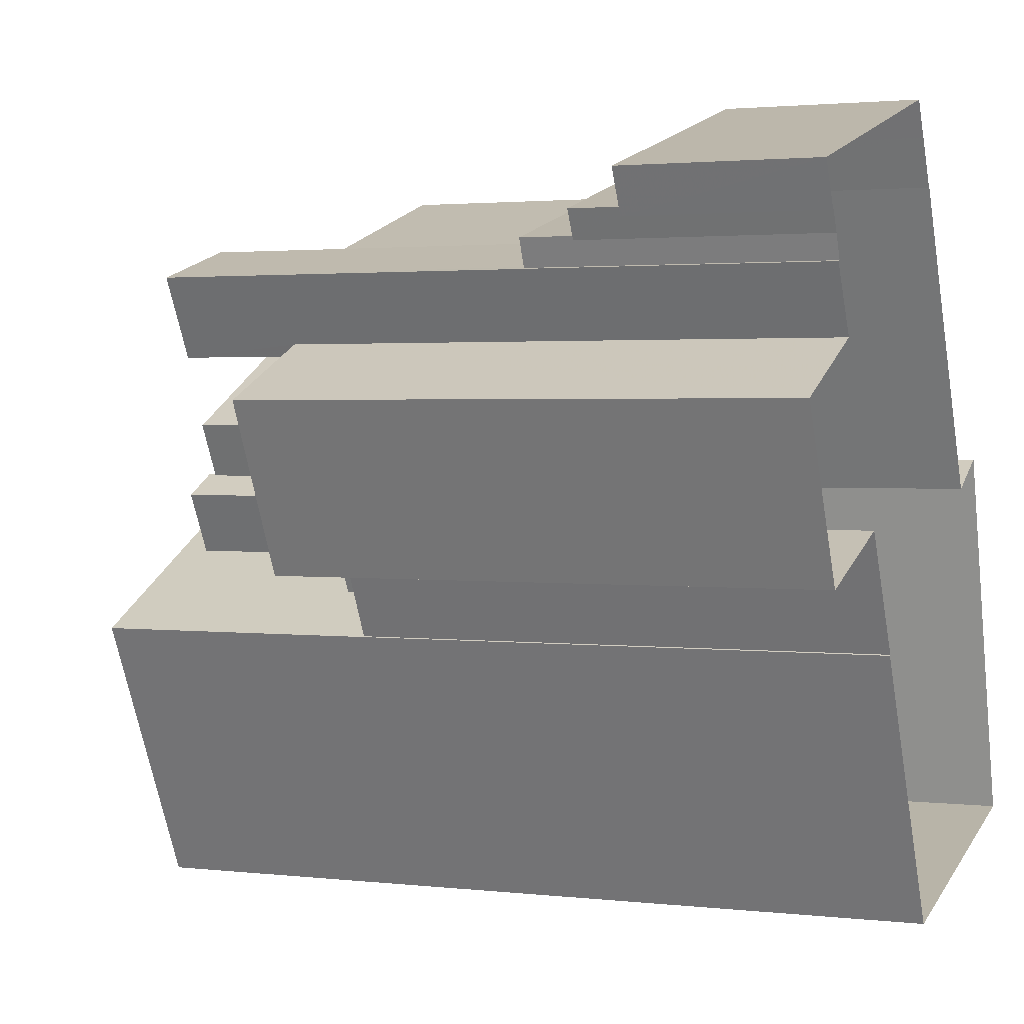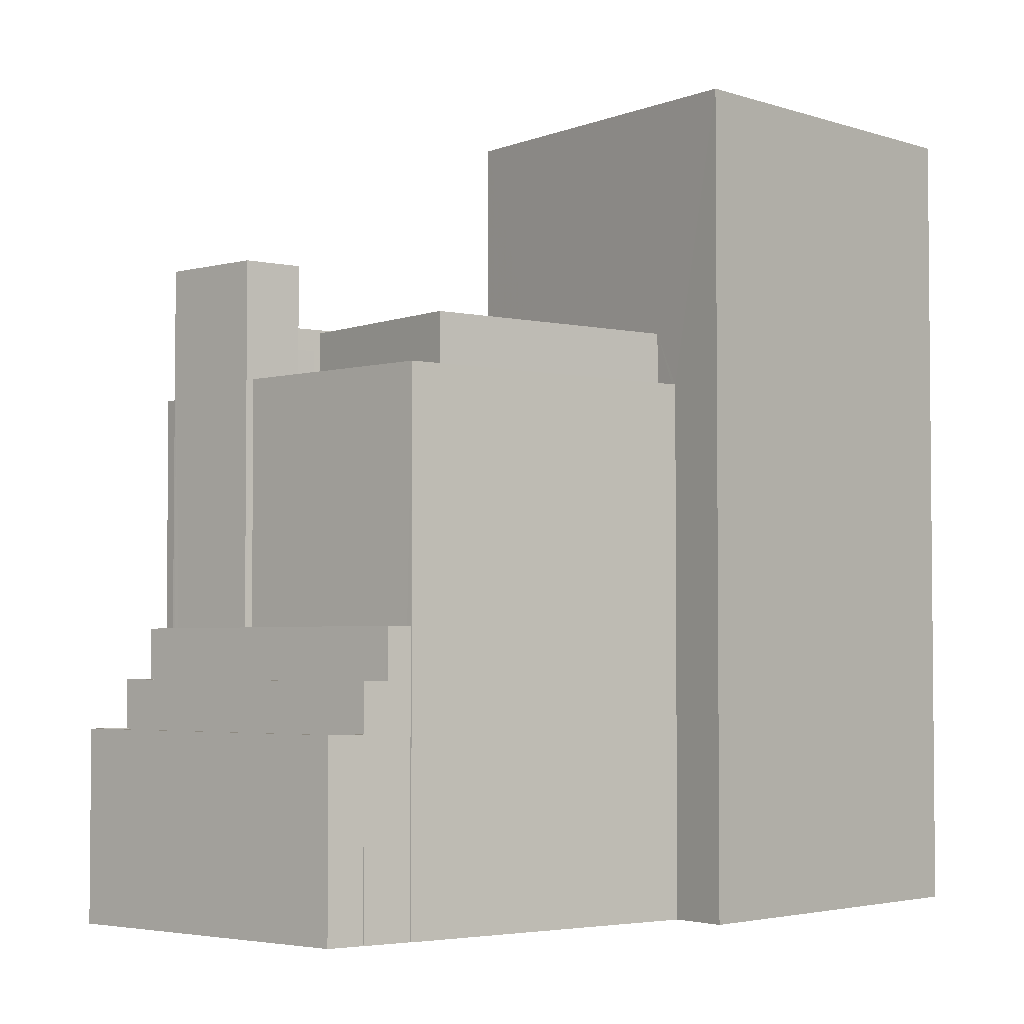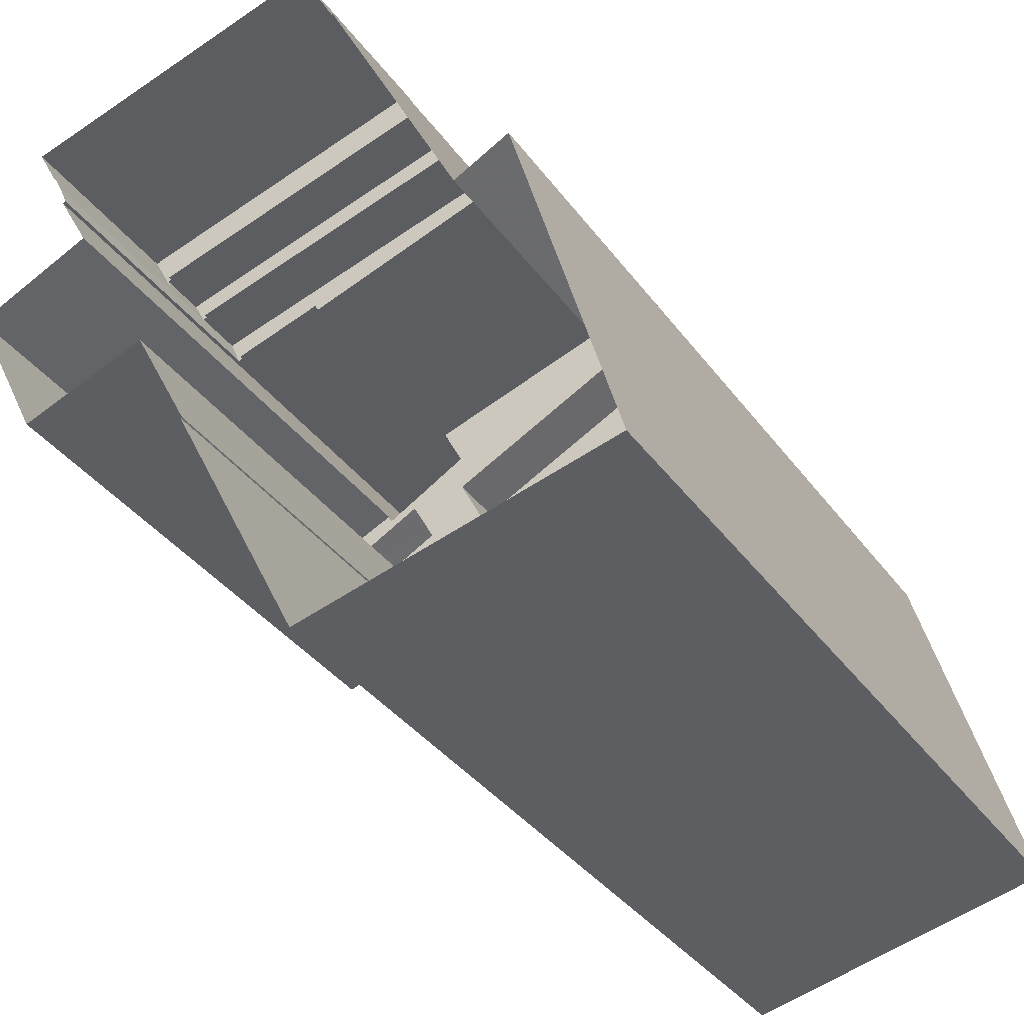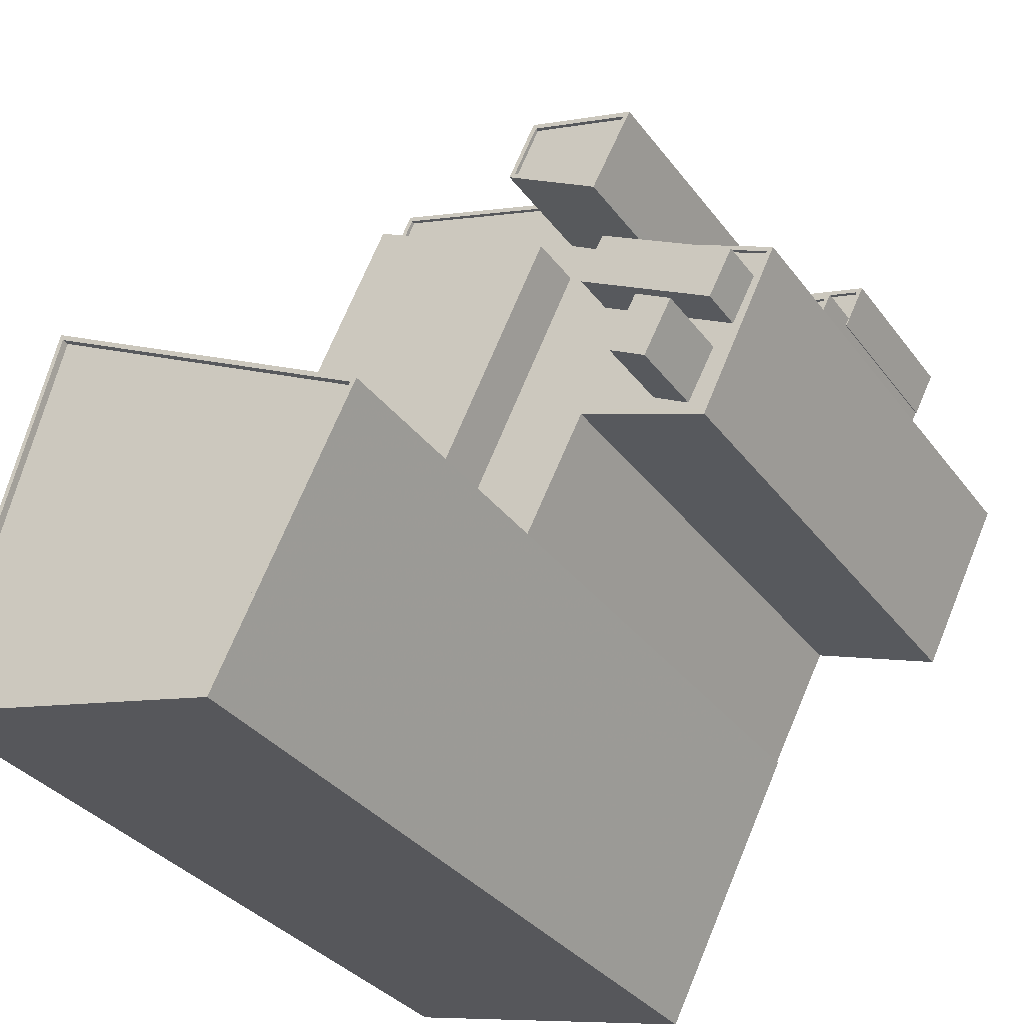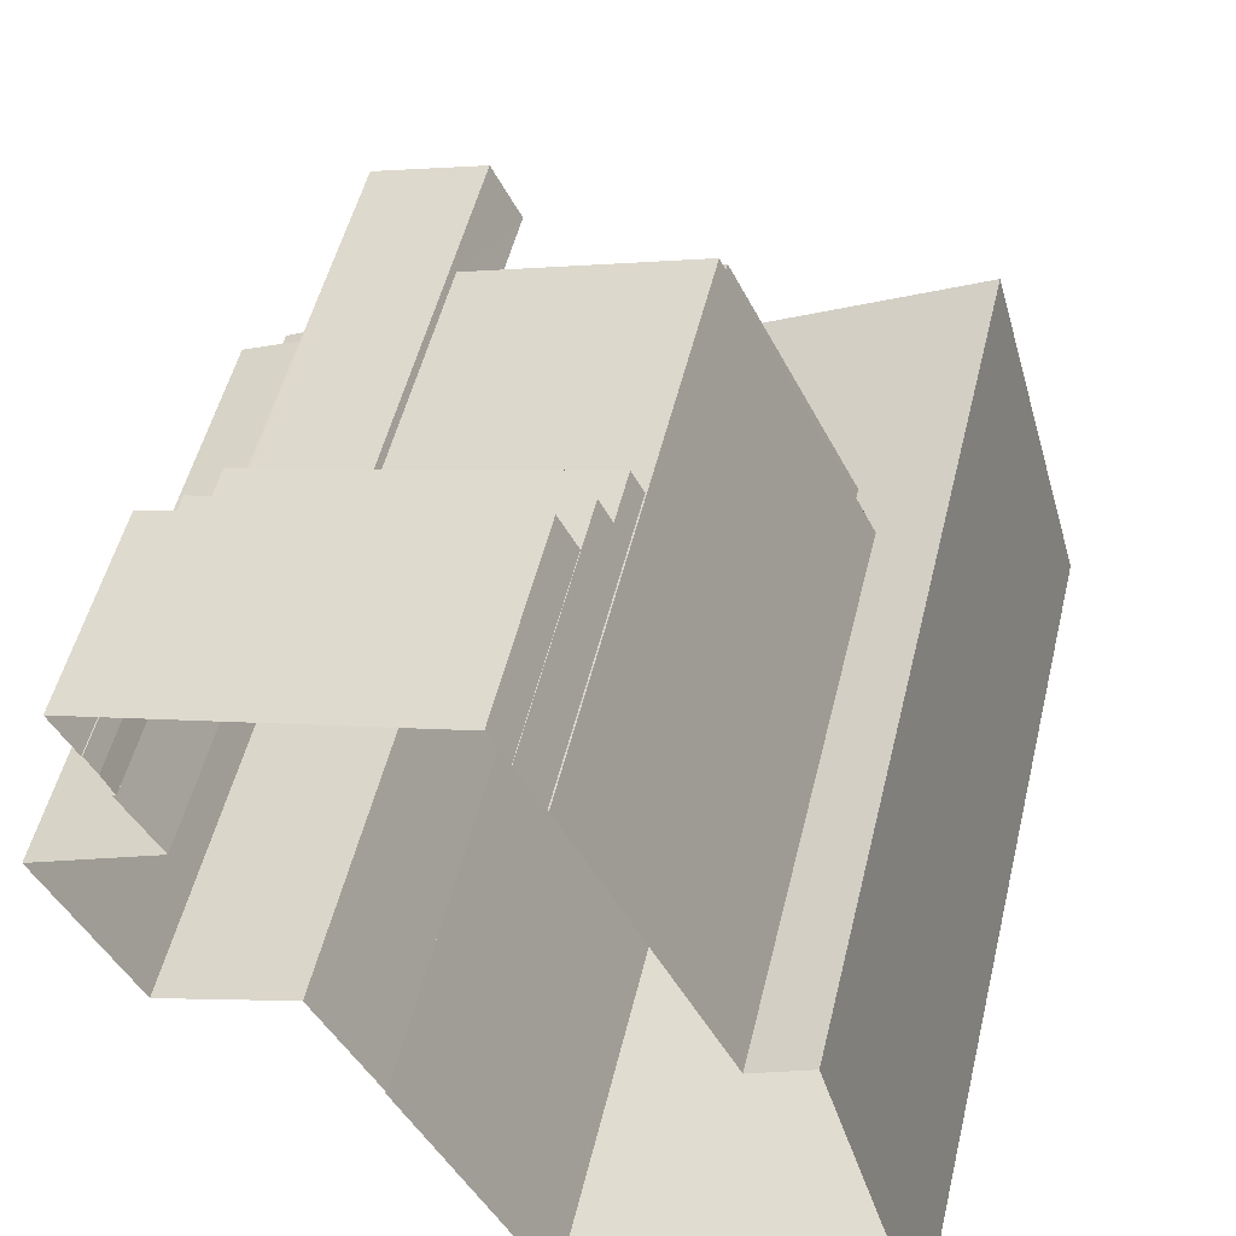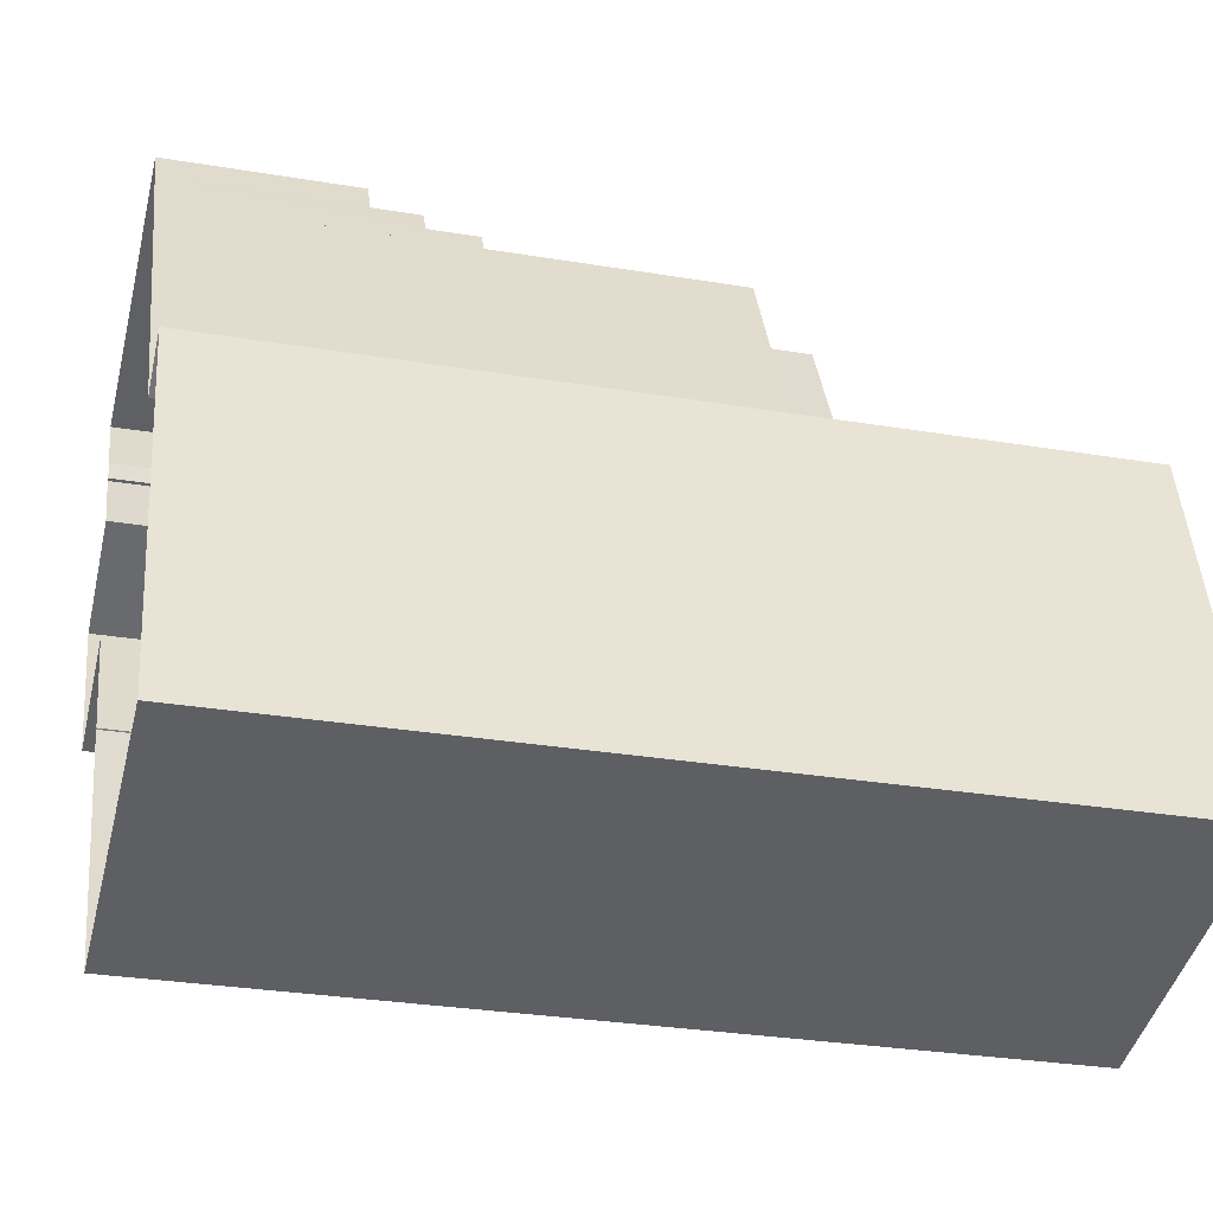
<metadata>
{"format":"obj","ext":"obj","renderer":"f3d","projection":"perspective","resolution":1024,"background":"white","views":[{"elev":2.0,"azim":112.7,"up":"+Y"},{"elev":-3.4,"azim":-154.0,"up":"+Z"},{"elev":-36.7,"azim":-148.4,"up":"+Y"},{"elev":-32.9,"azim":30.6,"up":"+Y"},{"elev":51.9,"azim":-166.5,"up":"+Y"},{"elev":-29.4,"azim":-103.9,"up":"+Y"}]}
</metadata>
<code>
v -1.197e+04 -3.41e+04 33.74
v -1.196e+04 -3.408e+04 33.74
v -1.195e+04 -3.411e+04 33.74
v -1.197e+04 -3.408e+04 33.74
v -1.194e+04 -3.409e+04 33.74
v -1.194e+04 -3.409e+04 33.74
v -1.193e+04 -3.408e+04 33.74
v -1.193e+04 -3.409e+04 33.74
v -1.193e+04 -3.407e+04 33.74
v -1.194e+04 -3.408e+04 33.74
v -1.193e+04 -3.407e+04 33.74
v -1.195e+04 -3.406e+04 33.74
v -1.193e+04 -3.406e+04 33.74
v -1.193e+04 -3.407e+04 33.74
v -1.195e+04 -3.406e+04 33.74
v -1.195e+04 -3.406e+04 33.74
v -1.195e+04 -3.406e+04 33.74
v -1.193e+04 -3.407e+04 33.74
v -1.195e+04 -3.406e+04 33.74
v -1.193e+04 -3.407e+04 33.74
v -1.193e+04 -3.407e+04 33.74
v -1.194e+04 -3.407e+04 71.22
v -1.196e+04 -3.408e+04 71.22
v -1.195e+04 -3.409e+04 71.22
v -1.195e+04 -3.407e+04 71.22
v -1.194e+04 -3.407e+04 67.52
v -1.194e+04 -3.407e+04 67.52
v -1.195e+04 -3.407e+04 67.52
v -1.194e+04 -3.407e+04 67.52
v -1.194e+04 -3.407e+04 67.52
v -1.195e+04 -3.406e+04 67.52
v -1.196e+04 -3.408e+04 67.52
v -1.196e+04 -3.408e+04 67.52
v -1.193e+04 -3.408e+04 67.52
v -1.193e+04 -3.407e+04 67.52
v -1.193e+04 -3.408e+04 67.52
v -1.193e+04 -3.409e+04 67.52
v -1.193e+04 -3.409e+04 67.52
v -1.194e+04 -3.408e+04 67.52
v -1.194e+04 -3.407e+04 67.52
v -1.193e+04 -3.408e+04 67.52
v -1.193e+04 -3.408e+04 67.52
v -1.193e+04 -3.408e+04 67.52
v -1.194e+04 -3.408e+04 67.52
v -1.195e+04 -3.409e+04 67.52
v -1.194e+04 -3.409e+04 67.52
v -1.193e+04 -3.407e+04 67.52
v -1.194e+04 -3.408e+04 67.52
v -1.193e+04 -3.408e+04 67.52
v -1.193e+04 -3.408e+04 67.52
v -1.193e+04 -3.409e+04 67.52
v -1.193e+04 -3.408e+04 67.52
v -1.194e+04 -3.407e+04 67.77
v -1.194e+04 -3.407e+04 67.77
v -1.195e+04 -3.406e+04 67.77
v -1.196e+04 -3.408e+04 67.77
v -1.196e+04 -3.408e+04 67.77
v -1.195e+04 -3.406e+04 67.77
v -1.193e+04 -3.409e+04 67.77
v -1.193e+04 -3.409e+04 67.77
v -1.194e+04 -3.408e+04 67.77
v -1.194e+04 -3.409e+04 67.77
v -1.194e+04 -3.409e+04 67.77
v -1.193e+04 -3.408e+04 67.77
v -1.193e+04 -3.408e+04 67.77
v -1.194e+04 -3.408e+04 67.77
v -1.193e+04 -3.407e+04 67.77
v -1.193e+04 -3.407e+04 67.77
v -1.193e+04 -3.408e+04 73
v -1.194e+04 -3.408e+04 73
v -1.193e+04 -3.409e+04 73
v -1.193e+04 -3.408e+04 73
v -1.194e+04 -3.408e+04 70.57
v -1.193e+04 -3.408e+04 70.57
v -1.194e+04 -3.407e+04 70.57
v -1.193e+04 -3.408e+04 70.57
v -1.193e+04 -3.407e+04 45.6
v -1.195e+04 -3.406e+04 45.6
v -1.195e+04 -3.406e+04 45.6
v -1.193e+04 -3.406e+04 45.6
v -1.193e+04 -3.407e+04 45.85
v -1.193e+04 -3.407e+04 45.85
v -1.193e+04 -3.407e+04 45.85
v -1.195e+04 -3.406e+04 45.85
v -1.195e+04 -3.406e+04 45.85
v -1.195e+04 -3.406e+04 45.85
v -1.195e+04 -3.406e+04 45.85
v -1.193e+04 -3.406e+04 45.85
v -1.193e+04 -3.406e+04 45.85
v -1.193e+04 -3.407e+04 45.85
v -1.193e+04 -3.407e+04 48.92
v -1.193e+04 -3.407e+04 48.92
v -1.193e+04 -3.407e+04 48.92
v -1.195e+04 -3.406e+04 48.91
v -1.195e+04 -3.406e+04 48.91
v -1.195e+04 -3.406e+04 48.91
v -1.195e+04 -3.406e+04 48.91
v -1.193e+04 -3.407e+04 48.92
v -1.193e+04 -3.407e+04 48.92
v -1.193e+04 -3.407e+04 48.67
v -1.193e+04 -3.407e+04 48.67
v -1.195e+04 -3.406e+04 48.66
v -1.195e+04 -3.406e+04 48.66
v -1.193e+04 -3.407e+04 52.14
v -1.193e+04 -3.407e+04 52.14
v -1.193e+04 -3.407e+04 52.14
v -1.193e+04 -3.407e+04 52.14
v -1.195e+04 -3.406e+04 52.13
v -1.195e+04 -3.406e+04 52.13
v -1.195e+04 -3.406e+04 52.13
v -1.195e+04 -3.406e+04 52.13
v -1.195e+04 -3.406e+04 51.88
v -1.194e+04 -3.407e+04 51.89
v -1.195e+04 -3.406e+04 51.88
v -1.194e+04 -3.407e+04 51.89
v -1.193e+04 -3.407e+04 51.89
v -1.193e+04 -3.407e+04 51.89
v -1.193e+04 -3.407e+04 75.26
v -1.194e+04 -3.407e+04 75.26
v -1.194e+04 -3.407e+04 75.26
v -1.193e+04 -3.407e+04 75.26
v -1.193e+04 -3.407e+04 75.01
v -1.193e+04 -3.407e+04 75.01
v -1.194e+04 -3.407e+04 75.01
v -1.194e+04 -3.407e+04 75.01
v -1.193e+04 -3.407e+04 75.26
v -1.193e+04 -3.407e+04 75.26
v -1.194e+04 -3.407e+04 75.26
v -1.194e+04 -3.407e+04 75.26
v -1.197e+04 -3.41e+04 86.22
v -1.197e+04 -3.41e+04 86.22
v -1.195e+04 -3.411e+04 86.22
v -1.195e+04 -3.411e+04 86.22
v -1.195e+04 -3.411e+04 85.77
v -1.196e+04 -3.408e+04 85.77
v -1.197e+04 -3.41e+04 85.77
v -1.194e+04 -3.409e+04 85.77
v -1.196e+04 -3.408e+04 86.22
v -1.197e+04 -3.408e+04 86.22
v -1.194e+04 -3.409e+04 86.22
v -1.194e+04 -3.409e+04 86.22
f 1 2 3
f 1 4 2
f 3 5 6
f 7 8 9
f 8 10 9
f 11 12 13
f 5 2 10
f 11 13 14
f 15 16 17
f 16 12 18
f 17 2 19
f 20 9 21
f 18 12 11
f 16 18 21
f 3 2 5
f 9 10 17
f 10 2 17
f 16 9 17
f 16 21 9
f 22 23 24
f 22 25 23
f 26 27 28
f 29 30 26
f 27 31 28
f 28 31 32
f 28 32 33
f 29 26 28
f 34 35 36
f 37 38 39
f 29 40 30
f 41 42 43
f 44 37 39
f 45 46 44
f 40 47 30
f 36 35 47
f 45 44 29
f 40 36 47
f 44 39 41
f 29 48 40
f 43 48 41
f 44 48 29
f 44 41 48
f 42 49 43
f 50 34 36
f 37 51 38
f 52 50 49
f 50 52 34
f 38 51 42
f 52 49 51
f 51 49 42
f 53 54 55
f 56 55 57
f 57 55 58
f 55 54 58
f 59 60 61
f 62 63 61
f 59 64 65
f 62 61 66
f 65 64 67
f 65 67 68
f 61 60 66
f 60 59 65
f 69 70 71
f 72 69 71
f 73 74 75
f 73 76 74
f 77 78 79
f 77 80 78
f 81 82 83
f 84 85 86
f 84 87 85
f 88 82 81
f 87 89 88
f 82 89 90
f 87 84 89
f 88 89 82
f 91 92 93
f 94 95 96
f 94 97 95
f 97 98 92
f 93 98 99
f 97 94 98
f 92 98 93
f 100 101 102
f 103 100 102
f 104 105 106
f 106 105 107
f 108 109 110
f 111 105 104
f 108 111 109
f 111 108 105
f 112 113 114
f 114 115 116
f 116 115 117
f 113 115 114
f 118 119 120
f 121 118 120
f 122 123 124
f 125 122 124
f 121 126 127
f 121 127 118
f 128 120 119
f 128 127 126
f 129 128 119
f 127 128 129
f 130 131 132
f 133 130 132
f 134 135 136
f 134 137 135
f 138 139 131
f 130 138 131
f 138 140 139
f 138 141 140
f 141 132 140
f 141 133 132
f 23 25 28
f 33 23 28
f 25 22 29
f 28 25 29
f 29 24 45
f 29 22 24
f 32 31 55
f 56 32 55
f 27 55 31
f 27 53 55
f 52 65 34
f 65 68 34
f 68 35 34
f 51 65 52
f 51 60 65
f 51 37 60
f 37 44 66
f 60 37 66
f 62 66 44
f 46 62 44
f 110 54 113
f 54 110 58
f 58 109 19
f 113 112 110
f 19 109 17
f 110 109 58
f 19 57 58
f 19 2 57
f 67 64 7
f 9 67 7
f 7 59 8
f 7 64 59
f 61 10 8
f 59 61 8
f 63 10 61
f 63 5 10
f 38 71 70
f 39 38 70
f 41 39 70
f 69 41 70
f 42 41 69
f 72 42 69
f 71 42 72
f 71 38 42
f 73 75 40
f 48 73 40
f 40 75 36
f 36 74 50
f 36 75 74
f 50 76 49
f 50 74 76
f 76 73 43
f 76 43 49
f 73 48 43
f 86 78 84
f 86 79 78
f 80 84 78
f 80 89 84
f 90 80 77
f 90 89 80
f 85 87 12
f 16 85 12
f 87 88 13
f 12 87 13
f 81 14 13
f 88 81 13
f 83 14 81
f 83 11 14
f 90 77 86
f 90 92 82
f 92 86 97
f 77 79 86
f 15 85 16
f 97 85 15
f 86 85 97
f 92 90 86
f 82 92 83
f 11 83 18
f 18 83 91
f 83 92 91
f 96 102 94
f 96 103 102
f 94 102 101
f 98 94 101
f 99 98 101
f 100 99 101
f 97 15 95
f 15 17 95
f 95 109 111
f 95 17 109
f 93 104 91
f 18 91 21
f 21 91 106
f 91 104 106
f 99 100 96
f 93 99 104
f 100 103 96
f 104 96 111
f 111 96 95
f 104 99 96
f 108 112 114
f 108 110 112
f 108 114 116
f 105 108 116
f 107 105 116
f 117 107 116
f 117 115 107
f 21 106 20
f 115 128 107
f 20 106 126
f 107 128 126
f 106 107 126
f 47 35 68
f 121 47 68
f 67 9 20
f 121 67 126
f 67 20 126
f 121 68 67
f 113 54 115
f 115 54 128
f 128 53 120
f 53 27 26
f 53 26 120
f 128 54 53
f 121 120 30
f 121 30 47
f 120 26 30
f 119 118 122
f 125 119 122
f 124 119 125
f 124 129 119
f 123 129 124
f 123 127 129
f 118 127 123
f 122 118 123
f 2 4 57
f 5 63 6
f 4 139 57
f 45 62 46
f 140 6 63
f 23 139 140
f 33 32 56
f 33 56 23
f 23 140 24
f 62 45 24
f 24 63 62
f 56 57 23
f 57 139 23
f 24 140 63
f 131 4 1
f 131 139 4
f 132 3 6
f 140 132 6
f 131 1 3
f 132 131 3
f 130 134 136
f 130 133 134
f 138 136 135
f 138 130 136
f 138 135 137
f 141 138 137
f 133 137 134
f 133 141 137

</code>
